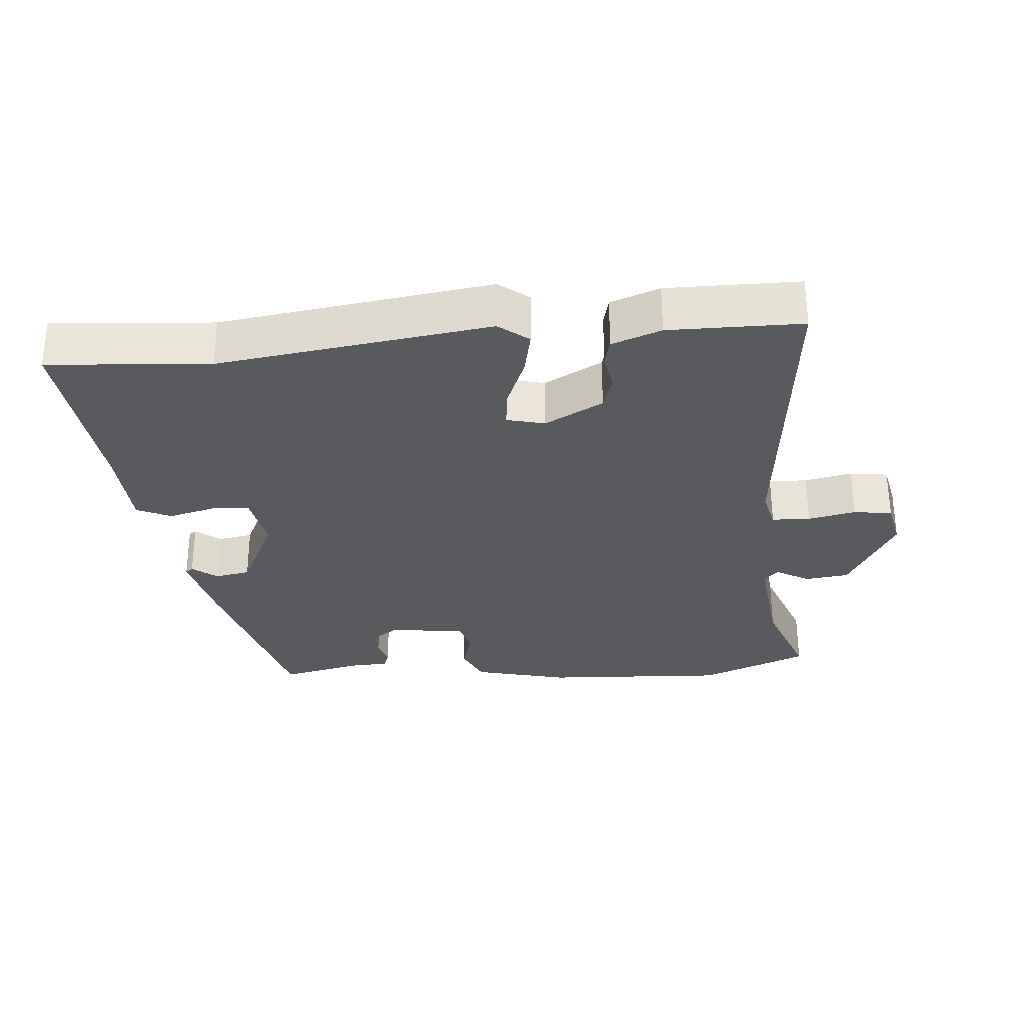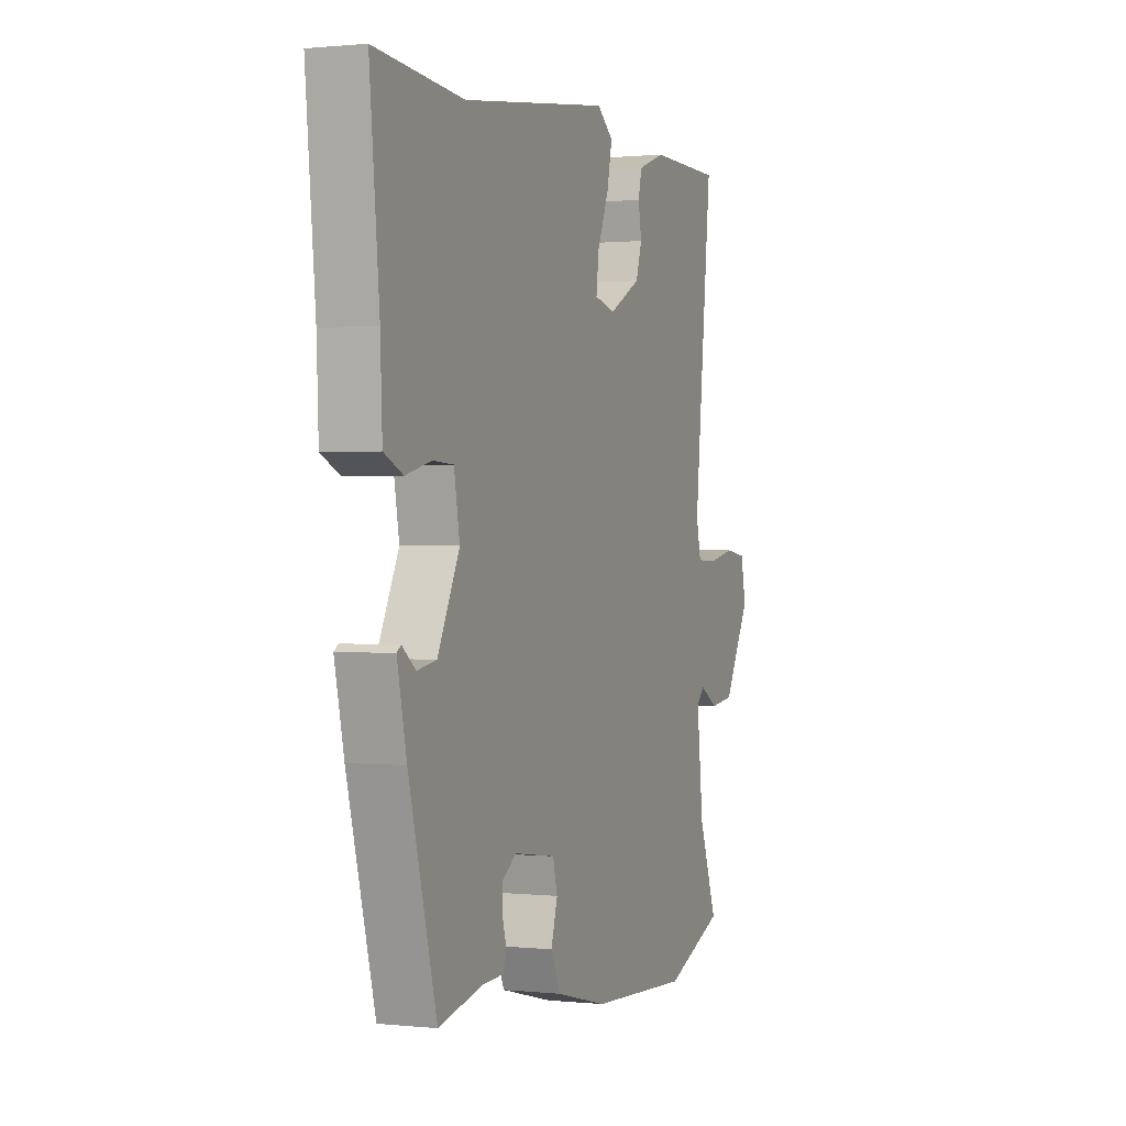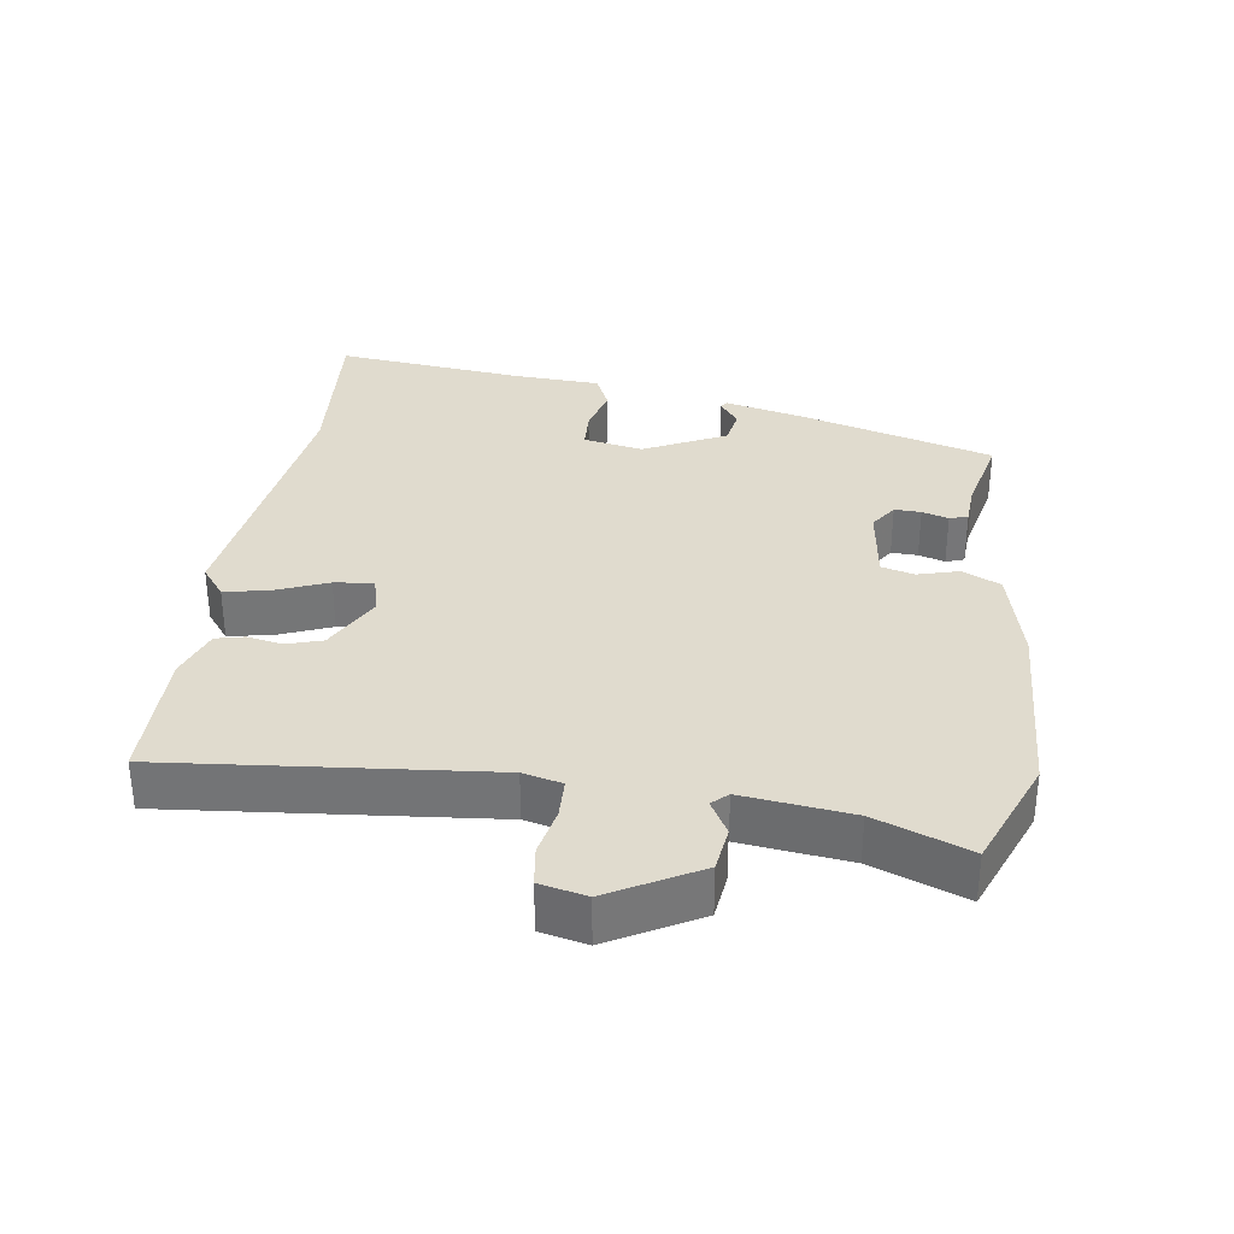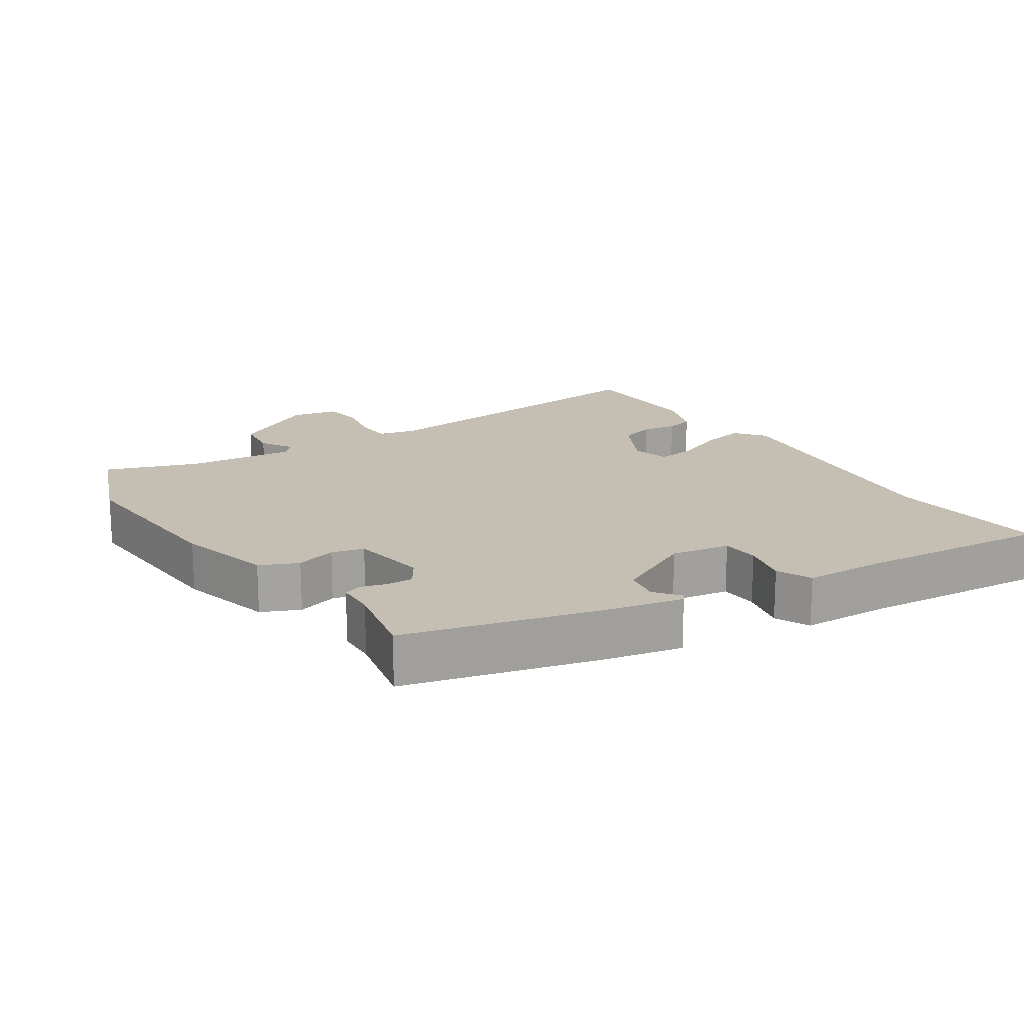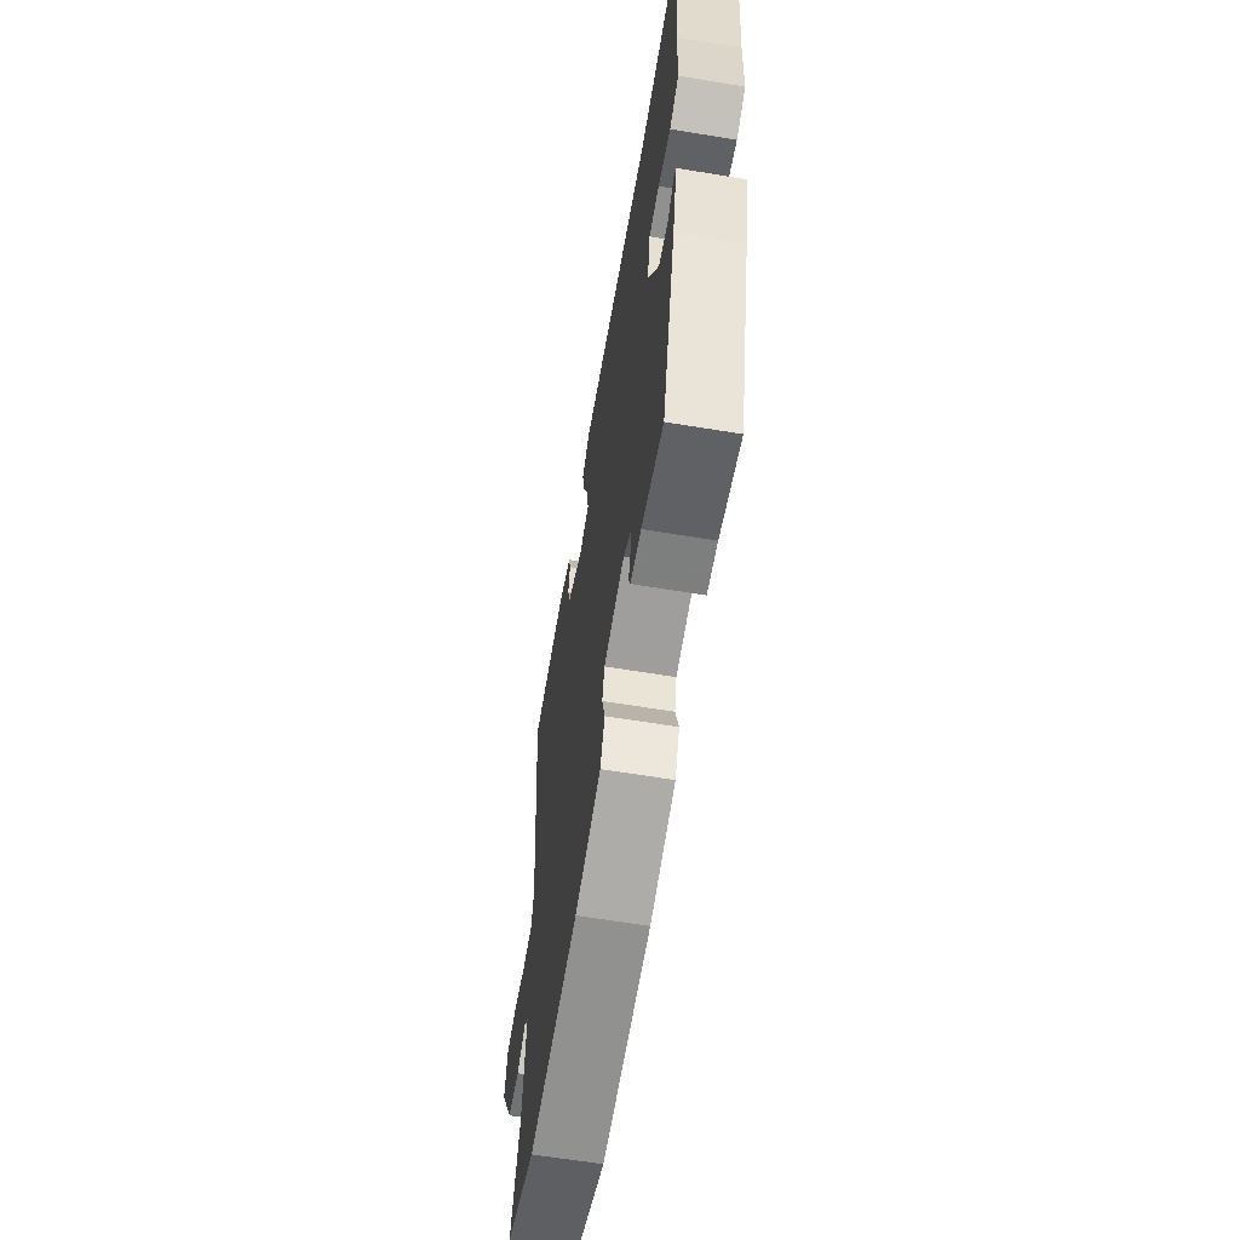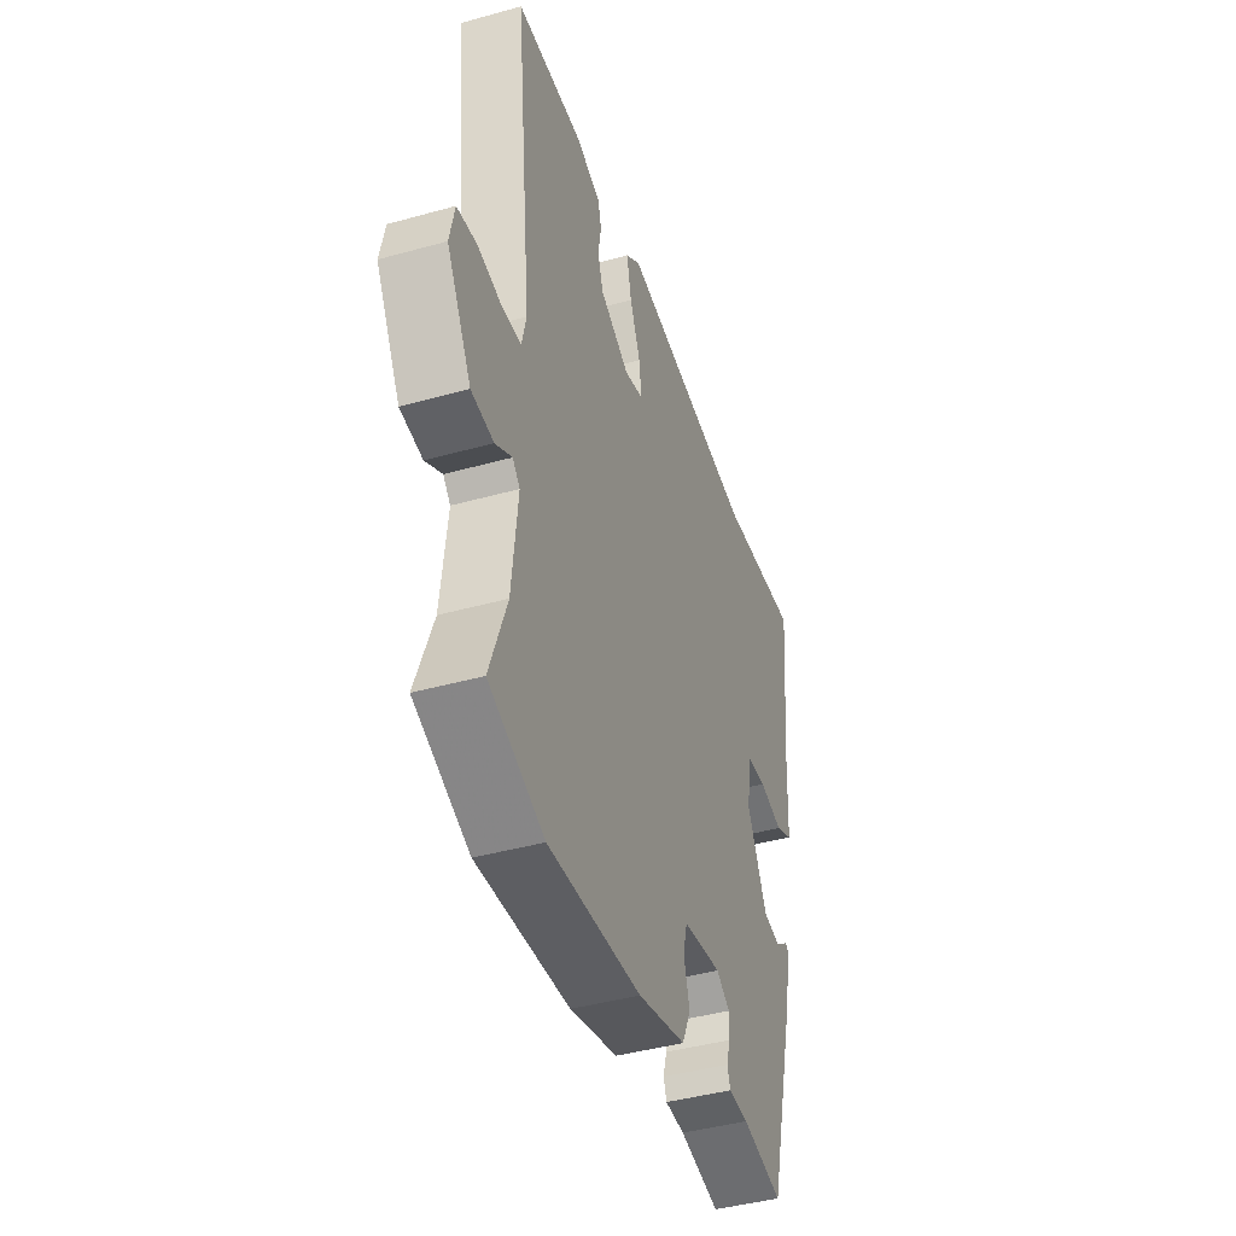
<metadata>
{"format":"obj","ext":"obj","renderer":"f3d","projection":"perspective","resolution":1024,"background":"white","views":[{"elev":-30.6,"azim":5.1,"up":"+Y"},{"elev":0.7,"azim":-68.4,"up":"+Z"},{"elev":33.6,"azim":98.6,"up":"+Y"},{"elev":17.6,"azim":-123.7,"up":"+Y"},{"elev":-62.6,"azim":-99.5,"up":"+Z"},{"elev":-42.6,"azim":108.4,"up":"+Z"}]}
</metadata>
<code>
v 0.523 0.07 -0.491
v 0.365 0.07 -0.554
v 0.098 0.07 -0.539
v -0.04 0.07 -0.504
v -0.065 0.07 -0.449
v -0.048 0.07 -0.39
v -0.06 0.07 -0.343
v -0.171 0.07 -0.327
v -0.21 0.07 -0.353
v -0.209 0.07 -0.391
v -0.198 0.07 -0.429
v -0.207 0.07 -0.455
v -0.264 0.07 -0.458
v -0.381 0.07 -0.484
v -0.455 0.07 -0.206
v -0.48 0.07 -0.092
v -0.469 0.07 -0.084
v -0.433 0.07 -0.112
v -0.382 0.07 -0.103
v -0.324 0.07 0.014
v -0.339 0.07 0.099
v -0.394 0.07 0.102
v -0.462 0.07 0.085
v -0.512 0.07 0.108
v -0.517 0.07 0.231
v -0.543 0.07 0.503
v -0.308 0.07 0.484
v 0.087 0.07 0.537
v 0.13 0.07 0.503
v 0.116 0.07 0.438
v 0.086 0.07 0.365
v 0.079 0.07 0.309
v 0.134 0.07 0.295
v 0.219 0.07 0.34
v 0.235 0.07 0.391
v 0.226 0.07 0.441
v 0.236 0.07 0.482
v 0.308 0.07 0.508
v 0.501 0.07 0.506
v 0.491 0.07 0.411
v 0.453 0.07 0.047
v 0.466 0.07 -0.009
v 0.522 0.07 -0.011
v 0.591 0.07 0.003
v 0.647 0.07 -0.005
v 0.661 0.07 -0.072
v 0.59 0.07 -0.199
v 0.526 0.07 -0.207
v 0.478 0.07 -0.179
v 0.457 0.07 -0.201
v 0.474 0.07 -0.357
v 0.523 0 -0.491
v 0.365 0 -0.554
v 0.098 0 -0.539
v -0.04 0 -0.504
v -0.065 0 -0.449
v -0.048 0 -0.39
v -0.06 0 -0.343
v -0.171 0 -0.327
v -0.21 0 -0.353
v -0.209 0 -0.391
v -0.198 0 -0.429
v -0.207 0 -0.455
v -0.264 0 -0.458
v -0.381 0 -0.484
v -0.455 0 -0.206
v -0.48 0 -0.092
v -0.469 0 -0.084
v -0.433 0 -0.112
v -0.382 0 -0.103
v -0.324 0 0.014
v -0.339 0 0.099
v -0.394 0 0.102
v -0.462 0 0.085
v -0.512 0 0.108
v -0.517 0 0.231
v -0.543 0 0.503
v -0.308 0 0.484
v 0.087 0 0.537
v 0.13 0 0.503
v 0.116 0 0.438
v 0.086 0 0.365
v 0.079 0 0.309
v 0.134 0 0.295
v 0.219 0 0.34
v 0.235 0 0.391
v 0.226 0 0.441
v 0.236 0 0.482
v 0.308 0 0.508
v 0.501 0 0.506
v 0.491 0 0.411
v 0.453 0 0.047
v 0.466 0 -0.009
v 0.522 0 -0.011
v 0.591 0 0.003
v 0.647 0 -0.005
v 0.661 0 -0.072
v 0.59 0 -0.199
v 0.526 0 -0.207
v 0.478 0 -0.179
v 0.457 0 -0.201
v 0.474 0 -0.357
f 46 47 48 49
f 44 45 46 49
f 43 44 49 50
f 42 43 50
f 41 42 50
f 37 38 39 40
f 35 36 37 40
f 34 35 40 41
f 33 34 41 50
f 28 29 30 31
f 27 28 31 32
f 25 26 27 32
f 22 23 24 25
f 21 22 25 32
f 20 21 32 33
f 15 16 17 18
f 13 14 15 18
f 13 18 19
f 10 11 12 13
f 9 10 13 19
f 8 9 19 20
f 3 4 5 6
f 3 6 7
f 51 1 2 3
f 51 3 7
f 20 33 50 51
f 7 8 20 51
f 100 99 98 97
f 100 97 96 95
f 101 100 95 94
f 101 94 93
f 101 93 92
f 91 90 89 88
f 91 88 87 86
f 92 91 86 85
f 101 92 85 84
f 82 81 80 79
f 83 82 79 78
f 83 78 77 76
f 76 75 74 73
f 83 76 73 72
f 84 83 72 71
f 69 68 67 66
f 69 66 65 64
f 70 69 64
f 64 63 62 61
f 70 64 61 60
f 71 70 60 59
f 57 56 55 54
f 58 57 54
f 54 53 52 102
f 58 54 102
f 102 101 84 71
f 102 71 59 58
f 1 52 53 2
f 2 53 54 3
f 3 54 55 4
f 4 55 56 5
f 5 56 57 6
f 6 57 58 7
f 7 58 59 8
f 8 59 60 9
f 9 60 61 10
f 10 61 62 11
f 11 62 63 12
f 12 63 64 13
f 13 64 65 14
f 14 65 66 15
f 15 66 67 16
f 16 67 68 17
f 17 68 69 18
f 18 69 70 19
f 19 70 71 20
f 20 71 72 21
f 21 72 73 22
f 22 73 74 23
f 23 74 75 24
f 24 75 76 25
f 25 76 77 26
f 26 77 78 27
f 27 78 79 28
f 28 79 80 29
f 29 80 81 30
f 30 81 82 31
f 31 82 83 32
f 32 83 84 33
f 33 84 85 34
f 34 85 86 35
f 35 86 87 36
f 36 87 88 37
f 37 88 89 38
f 38 89 90 39
f 39 90 91 40
f 40 91 92 41
f 41 92 93 42
f 42 93 94 43
f 43 94 95 44
f 44 95 96 45
f 45 96 97 46
f 46 97 98 47
f 47 98 99 48
f 48 99 100 49
f 49 100 101 50
f 50 101 102 51
f 51 102 52 1

</code>
